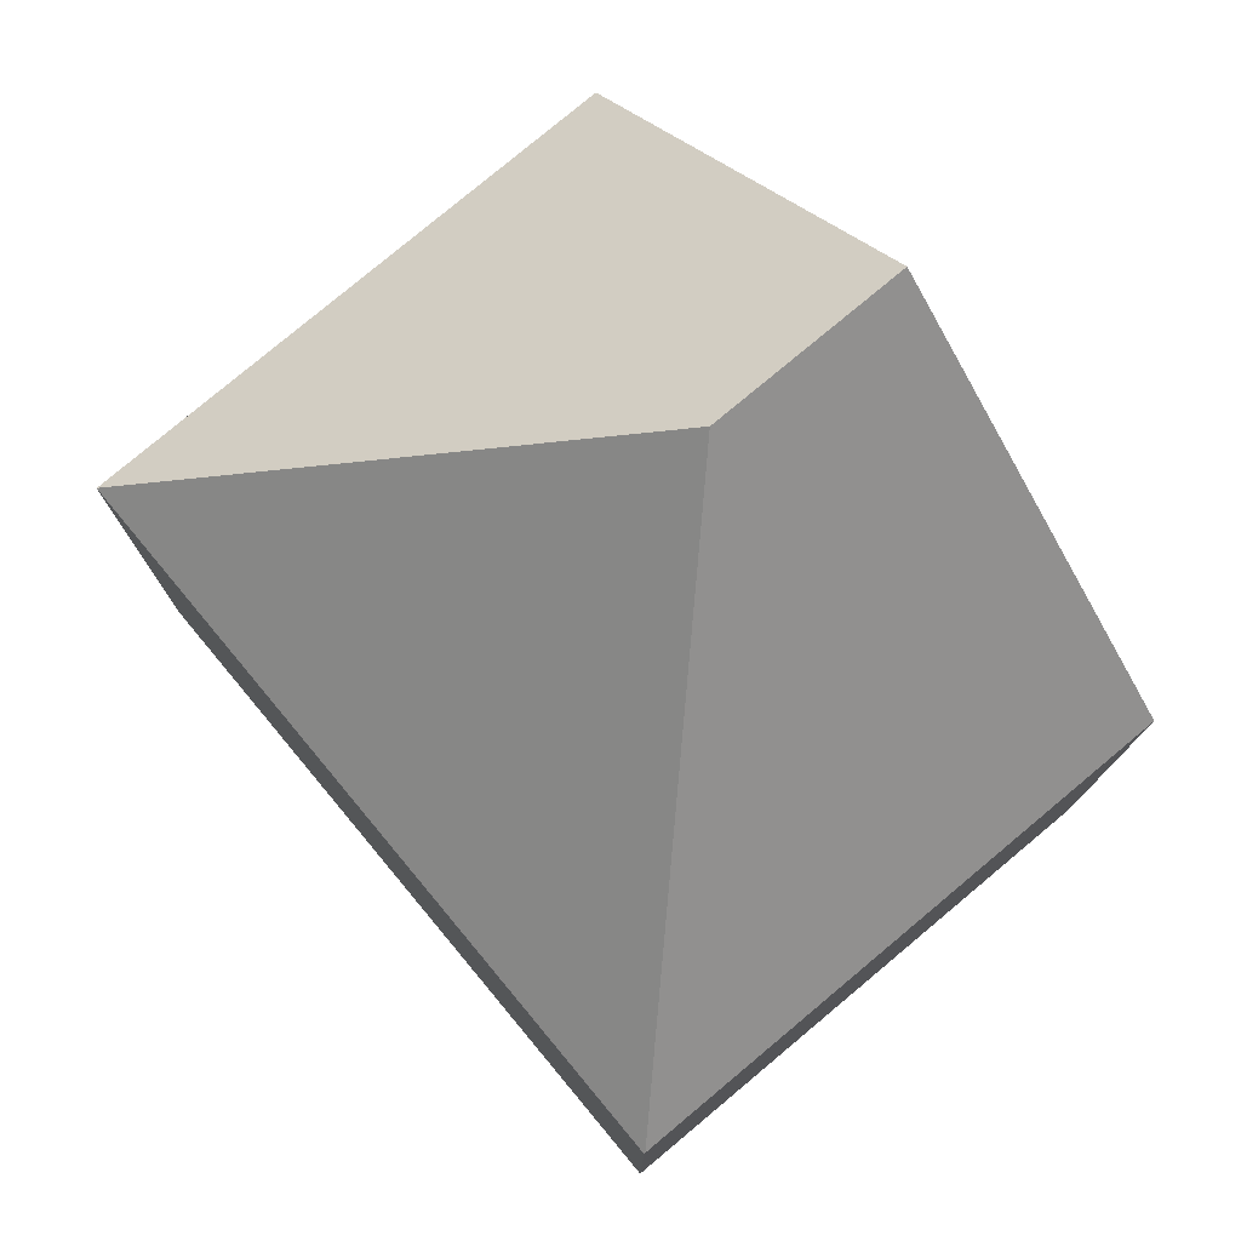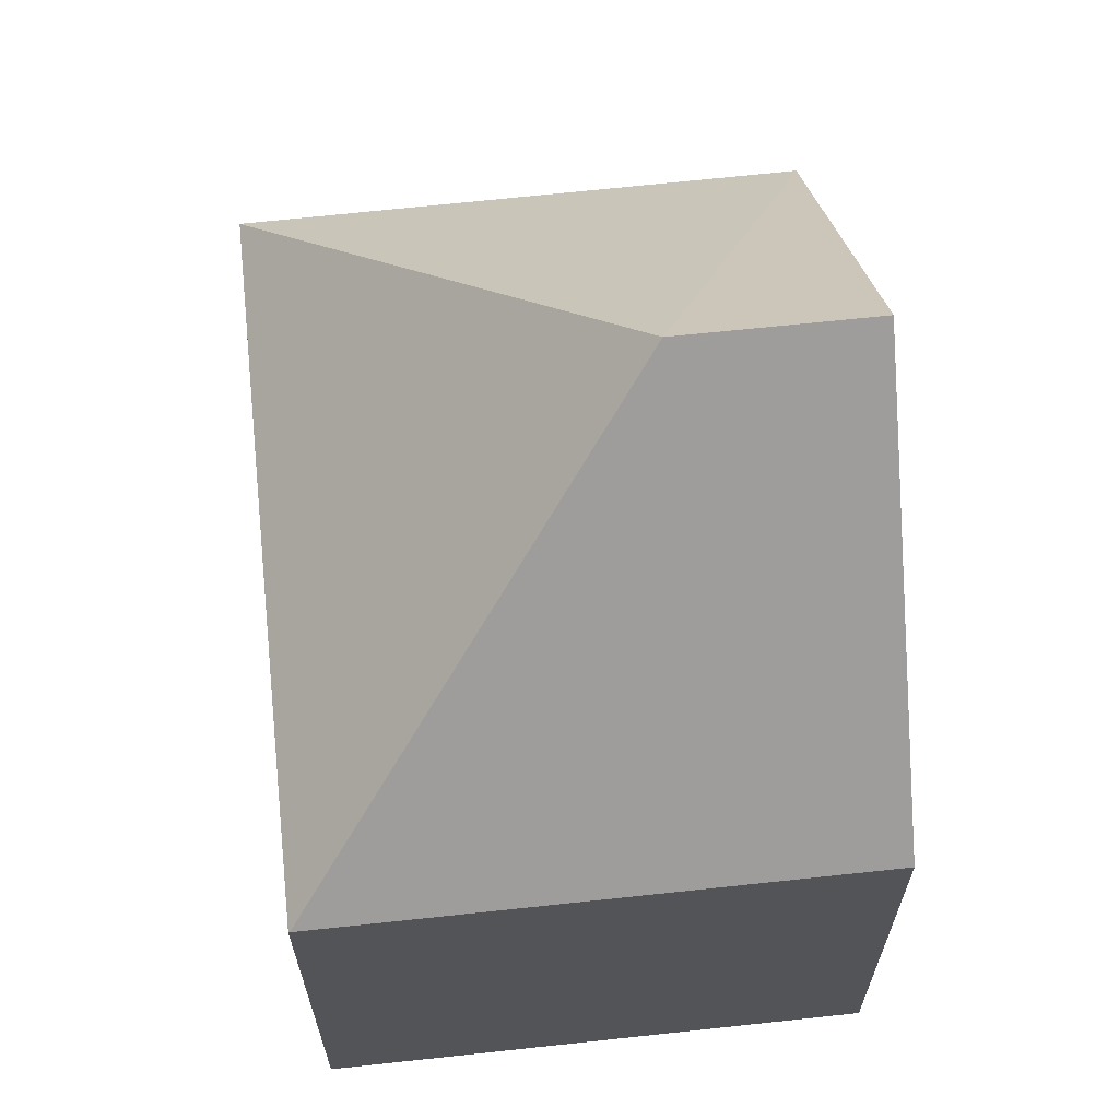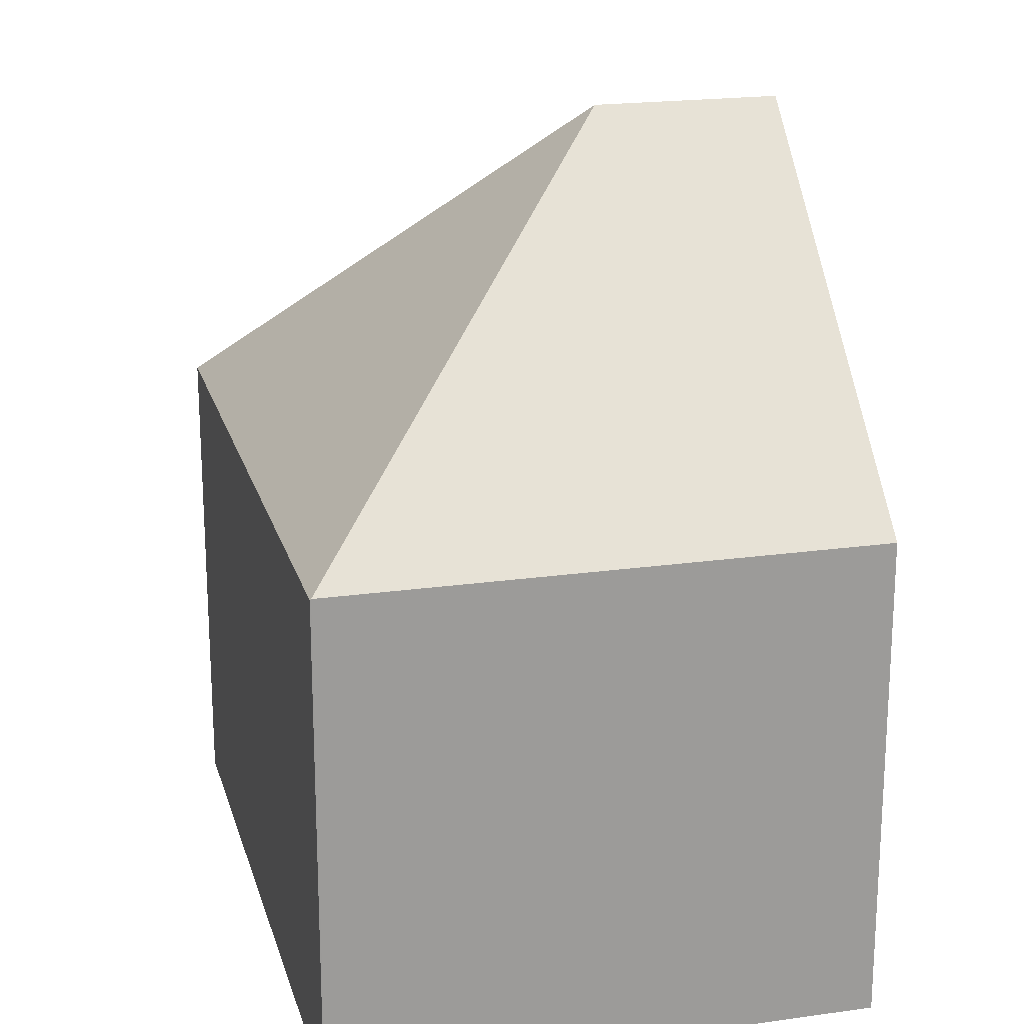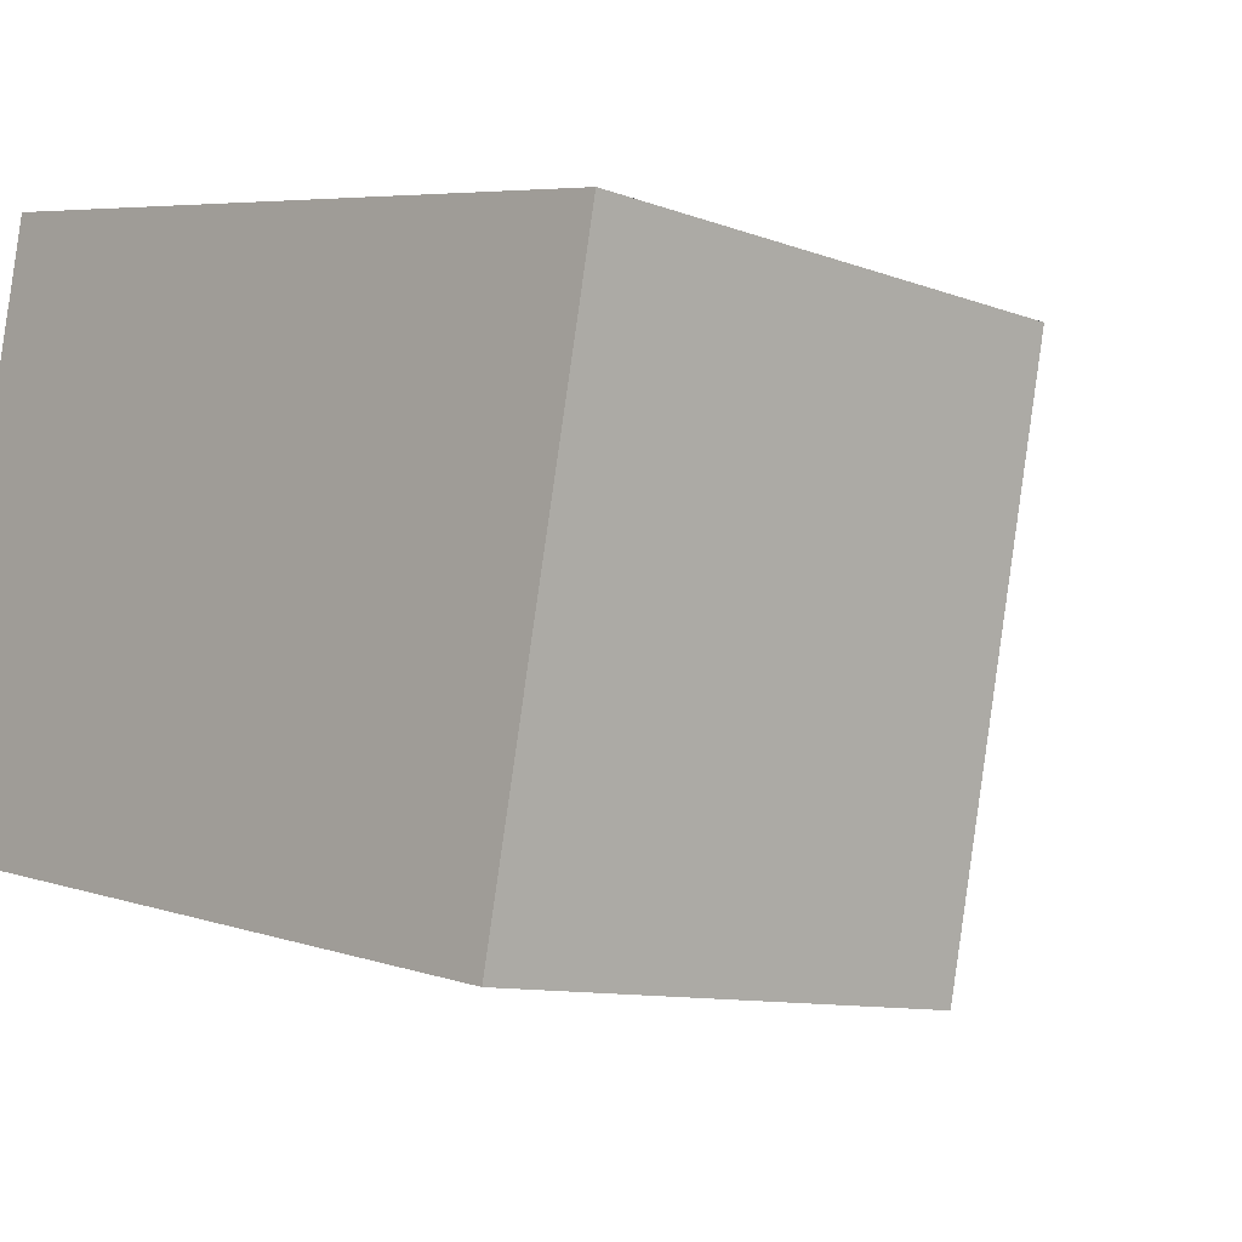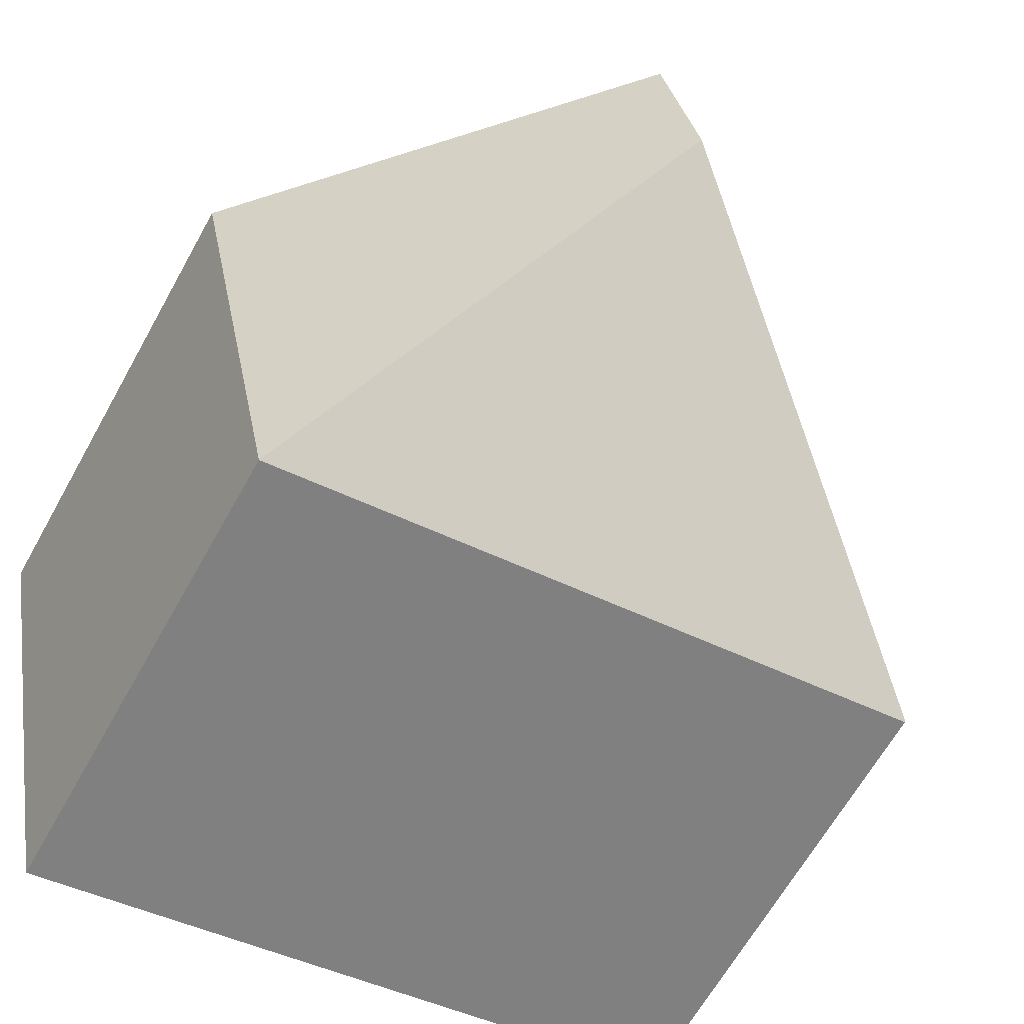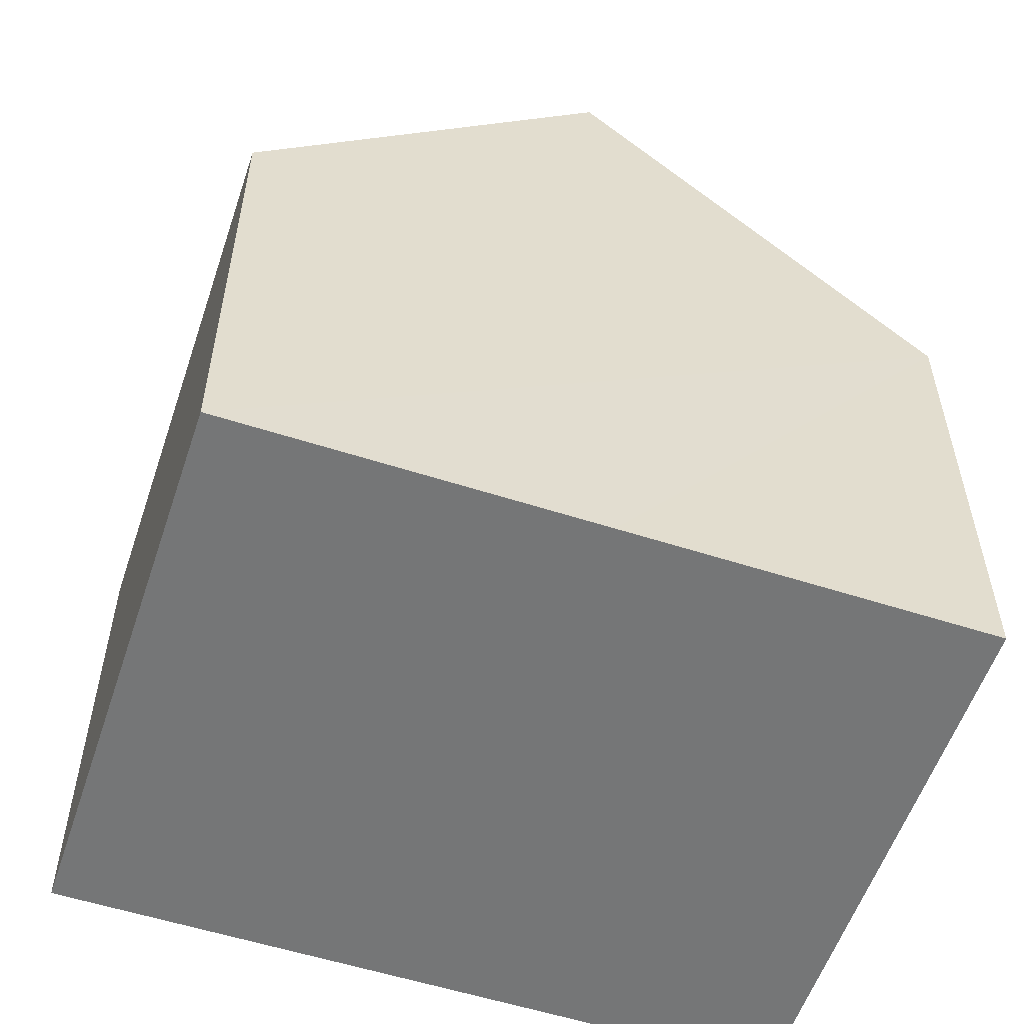
<metadata>
{"format":"obj","ext":"obj","renderer":"f3d","projection":"perspective","resolution":1024,"background":"white","views":[{"elev":77.9,"azim":-118.6,"up":"+Y"},{"elev":65.8,"azim":-84.9,"up":"+Y"},{"elev":20.1,"azim":-93.3,"up":"+Y"},{"elev":-9.9,"azim":45.7,"up":"+Z"},{"elev":-65.1,"azim":150.8,"up":"+Z"},{"elev":-56.7,"azim":-7.2,"up":"+Y"}]}
</metadata>
<code>
v  6.401 12.73 4.282
v  12.31 7.438 6.02
v  10.65 7.466 -2.105
v  6.962 12.73 7.094
v  0.004 7.453 0.018
v  0 7.435 4.553e-16
v  1.247 7.453 6.25
v  1.629 7.453 8.165
v  1.977 7.798 8.095
v  1.629 -5e-16 8.165
v  1.977 -4.957e-16 8.095
v  6.962 -4.344e-16 7.094
v  12.31 -3.686e-16 6.02
v  10.65 1.289e-16 -2.105
v  0 0 0
v  0.004 -1.102e-18 0.018
v  1.247 -3.827e-16 6.25
g defaultobject
f 1 2 3
f 2 1 4
f 5 3 6
f 3 5 1
f 7 1 5
f 1 7 8
f 1 8 9
f 1 9 4
f 9 2 4
f 2 9 8
f 2 8 10
f 2 10 11
f 2 11 12
f 2 12 13
f 2 14 3
f 14 2 13
f 14 6 3
f 6 14 15
f 6 16 5
f 16 6 15
f 16 7 5
f 7 16 8
f 8 16 10
f 10 16 17
f 12 14 13
f 14 12 15
f 15 12 11
f 15 11 16
f 16 11 10
f 16 10 17

</code>
